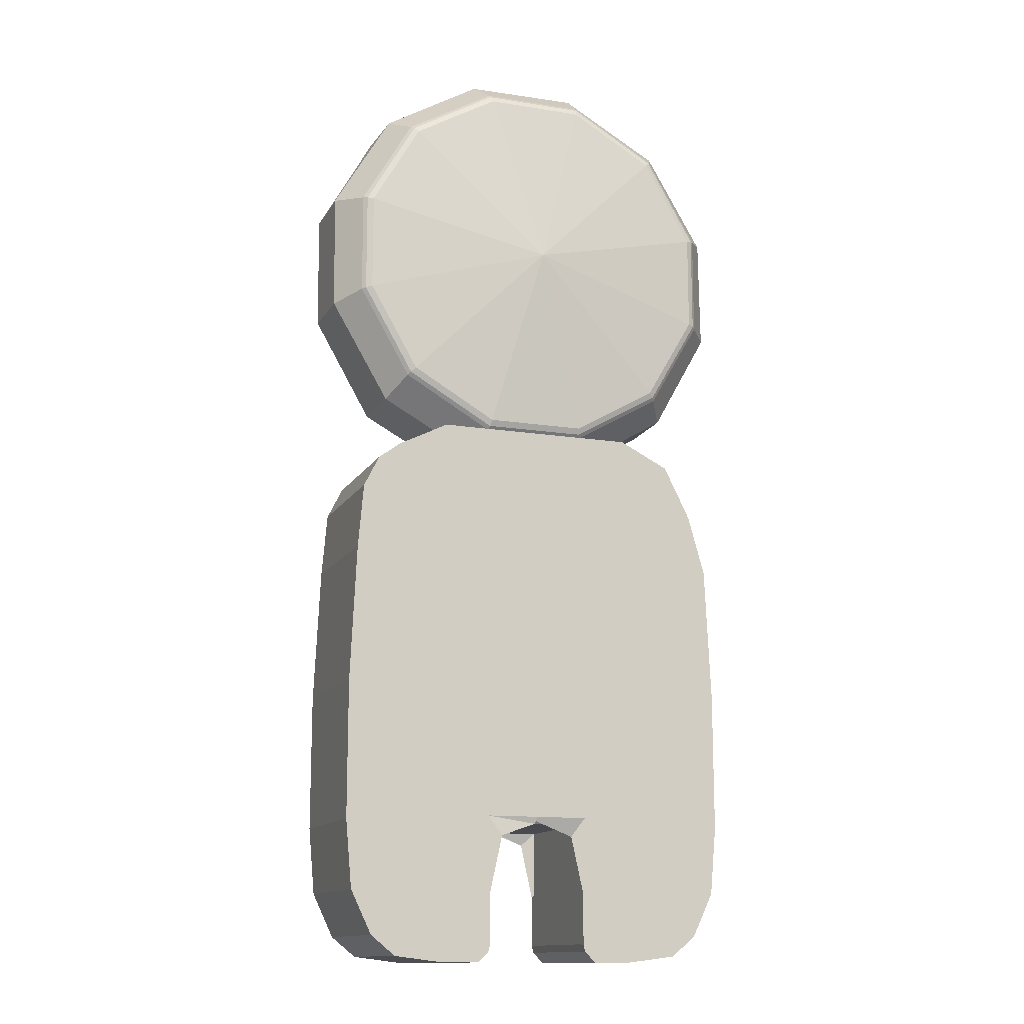
<metadata>
{"format":"obj","ext":"obj","renderer":"f3d","projection":"perspective","resolution":1024,"background":"white","views":[{"elev":-13.6,"azim":160.2,"up":"+Y"}]}
</metadata>
<code>
o circle
v -1.566e-09 1.859 -0.125
v 0.3476 2.207 0.05343
v 0.4763 1.987 0.05204
v 0.1264 2.334 0.05325
v -0.1277 2.336 0.0521
v -0.4763 1.987 0.0521
v -0.3487 2.208 0.0521
v -0.3486 1.511 0.0521
v -0.4762 1.732 0.0521
v 0.1277 1.383 0.0521
v -0.1275 1.383 0.0521
v 0.4763 1.732 0.0521
v 0.3487 1.511 0.0521
v -1.566e-09 1.859 -0.125
v 0.347 2.206 -0.3046
v 0.4737 1.986 -0.3046
v 0.1271 2.334 -0.3034
v -0.1267 2.334 -0.304
v -0.4735 1.987 -0.3045
v -0.3464 2.206 -0.3045
v -0.3471 1.513 -0.3045
v -0.4738 1.733 -0.3045
v 0.1265 1.386 -0.3045
v -0.1273 1.386 -0.3045
v 0.4736 1.732 -0.3046
v 0.3464 1.512 -0.3046
v -0.4588 1.736 -0.3125
v -0.4588 1.982 -0.3125
v 2.943e-09 1.859 -0.375
v -0.1229 2.318 -0.3125
v 0.1229 2.318 -0.3125
v 0.4588 1.736 -0.3125
v 0.3359 1.523 -0.3125
v 0.1229 1.401 -0.3125
v -0.1229 1.401 -0.3125
v -0.3359 1.523 -0.3125
v -0.3359 2.195 -0.3125
v 0.3359 2.195 -0.3125
v 0.4588 1.982 -0.3125
v -0.3359 2.195 0.0625
v -0.4588 1.982 0.0625
v 9.393e-10 1.859 0.125
v 0.4588 1.982 0.0625
v 0.3359 2.195 0.0625
v 0.3359 1.523 0.0625
v 0.4588 1.736 0.0625
v -0.4588 1.736 0.0625
v -0.3359 1.523 0.0625
v 0.1229 1.401 0.0625
v -0.1229 1.401 0.0625
v 0.1229 2.318 0.0625
v -0.1229 2.318 0.0625
v 0.1316 2.35 0.03982
v 0.3584 2.217 0.04149
v 0.1294 2.342 -0.2944
v 0.3535 2.213 -0.2942
v 0.4893 1.99 0.04131
v 0.4828 1.989 -0.2942
v 0.489 1.728 0.04135
v 0.4824 1.73 -0.2955
v 0.362 1.497 0.04338
v 0.3531 1.506 -0.2955
v 0.1292 1.377 -0.2956
v 0.1307 1.369 0.0403
v -0.1316 1.37 0.04086
v -0.1292 1.377 -0.2955
v -0.3584 1.502 0.04071
v -0.3531 1.506 -0.2955
v -0.4827 1.989 -0.295
v -0.4827 1.73 -0.295
v -0.489 1.991 0.04086
v -0.4893 1.729 0.0414
v -0.3582 2.218 0.04149
v -0.1309 2.349 0.04082
v -0.3531 2.212 -0.2955
v -0.1293 2.341 -0.2957
v 0.5395 2.004 -0.2106
v 0.5368 1.709 -0.2161
v 0.39 1.459 -0.2164
v 0.1369 1.319 -0.2169
v -0.1516 1.323 -0.2164
v -0.3995 1.47 -0.2164
v -0.5404 1.722 -0.2162
v -0.5366 2.011 -0.2164
v -0.3891 2.259 -0.2163
v -0.1373 2.4 -0.2161
v 0.1449 2.399 -0.2112
v 0.3894 2.259 -0.2014
v 0.5436 1.997 -0.05516
v 0.5404 1.707 -0.051
v 0.3948 1.454 -0.0505
v 0.1378 1.315 -0.05245
v -0.1527 1.319 -0.05156
v -0.4022 1.468 -0.05161
v -0.5441 1.721 -0.05109
v -0.5401 2.012 -0.05151
v -0.3918 2.262 -0.05109
v -0.1382 2.403 -0.05149
v 0.1461 2.403 -0.04719
v 0.3977 2.257 -0.04607
f 43 44 42
f 46 43 42
f 45 46 42
f 49 45 42
f 50 49 42
f 48 50 42
f 47 48 42
f 41 47 42
f 40 41 42
f 52 40 42
f 51 52 42
f 44 51 42
f 38 39 29
f 39 32 29
f 32 33 29
f 33 34 29
f 34 35 29
f 35 36 29
f 36 27 29
f 27 28 29
f 28 37 29
f 37 30 29
f 30 31 29
f 31 38 29
f 39 38 15 16
f 32 39 16 25
f 33 32 25 26
f 34 33 26 23
f 35 34 23 24
f 36 35 24 21
f 27 36 21 22
f 28 27 22 19
f 37 28 19 20
f 30 37 20 18
f 31 30 18 17
f 38 31 17 15
f 44 43 3 2
f 43 46 12 3
f 46 45 13 12
f 45 49 10 13
f 49 50 11 10
f 50 48 8 11
f 48 47 9 8
f 47 41 6 9
f 41 40 7 6
f 40 52 5 7
f 52 51 4 5
f 51 44 2 4
f 53 99 98 74
f 74 98 97 73
f 73 97 96 71
f 71 96 95 72
f 72 95 94 67
f 67 94 93 65
f 65 93 92 64
f 64 92 91 61
f 61 91 90 59
f 59 90 89 57
f 57 89 100 54
f 54 100 99 53
f 53 74 5 4
f 76 55 17 18
f 74 73 7 5
f 75 76 18 20
f 73 71 6 7
f 69 75 20 19
f 70 69 19 22
f 71 72 9 6
f 68 70 22 21
f 72 67 8 9
f 67 65 11 8
f 66 68 21 24
f 65 64 10 11
f 63 66 24 23
f 62 63 23 26
f 64 61 13 10
f 61 59 12 13
f 60 62 26 25
f 59 57 3 12
f 58 60 25 16
f 57 54 2 3
f 56 58 16 15
f 54 53 4 2
f 55 56 15 17
f 78 77 89 90
f 79 78 90 91
f 80 79 91 92
f 81 80 92 93
f 82 81 93 94
f 83 82 94 95
f 84 83 95 96
f 85 84 96 97
f 86 85 97 98
f 87 86 98 99
f 88 87 99 100
f 77 88 100 89
f 58 77 78 60
f 60 78 79 62
f 62 79 80 63
f 63 80 81 66
f 66 81 82 68
f 68 82 83 70
f 70 83 84 69
f 69 84 85 75
f 75 85 86 76
f 76 86 87 55
f 55 87 88 56
f 56 88 77 58
o cube
v 0.1875 0 -0.3125
v 0.4319 1.27 0.0625
v 0.4319 1.27 -0.3125
v 0.4325 0.06505 0.0625
v 0.4325 0.06505 -0.3125
v -0.4051 1.254 0.0625
v -0.4051 1.254 -0.3125
v -0.4322 0.06469 0.0625
v -0.4322 0.06469 -0.3125
v -0.0003087 1.375 0.0625
v -0.2505 1.375 -0.3125
v -0.25 0 -0.3125
v -0.25 0 0.0625
v -0.2505 1.375 0.0625
v 0.2498 1.375 -0.3125
v 0.2498 1.375 0.0625
v 0.25 0 0.0625
v 0.25 0 -0.3125
v -0.3755 1.312 -0.3125
v -0.3711 0.01514 -0.3125
v -0.3711 0.01514 0.0625
v -0.3755 1.312 0.0625
v 0.375 1.312 -0.3125
v 0.375 1.312 0.0625
v 0.3711 0.01514 0.0625
v 0.3711 0.01514 -0.3125
v -0.5003 0.6872 0.0625
v -0.5003 0.6872 -0.3125
v 0.5 0.6875 -0.3125
v 0.5 0.6875 0.0625
v -0.4851 1.028 -0.3125
v -0.4851 1.028 0.0625
v 0.4844 1.031 0.0625
v 0.4844 1.031 -0.3125
v -0.4429 1.178 -0.3125
v -0.4429 1.178 0.0625
v 0.4707 1.192 0.0625
v 0.4707 1.192 -0.3125
v -0.5002 0.3436 0.0625
v -0.5002 0.3436 -0.3125
v -7.713e-05 0.3498 -0.3073
v 0.5 0.3438 -0.3125
v 0.5 0.3438 0.0625
v -0.4847 0.1744 0.0625
v -0.4847 0.1744 -0.3125
v 0.4846 0.1745 -0.3125
v 0.4846 0.1745 0.0625
v -0.1405 0.01545 -0.3125
v -0.1405 0.01545 0.0625
v -0.1254 1.375 0.0625
v -0.09385 0.3124 -0.3125
v -0.125 0.1718 -0.3125
v 0.1405 0.01545 -0.3125
v 0.1405 0.01545 0.0625
v 0.125 0.1718 0.0625
v 0.09369 0.3124 0.0625
v 0.1248 1.375 0.0625
v 0.09369 0.3124 -0.3125
v 0.125 0.1718 -0.3125
v -7.713e-05 0.3498 0.05733
v -0.125 0.1718 0.0625
v -0.09385 0.3124 0.0625
v 0.2498 1.375 -0.2938
v 0.2498 1.375 0.04375
v -0.4322 0.06469 0.04375
v -0.3711 0.01514 0.04375
v -0.25 0 0.04375
v -0.1405 0.01545 -0.2938
v -0.1405 0.01545 0.04375
v -0.1251 0.1804 0.04375
v -0.1251 0.1804 -0.2938
v -0.1251 0.3437 -0.25
v -0.1251 0.3437 0.04375
v 0.1249 0.3437 0.0625
v 0.1249 0.3437 -0.2313
v 0.003048 0.3437 -0.3031
v 0.125 0.1804 -0.2938
v 0.125 0.1804 0.04375
v 0.1405 0.01545 0.04375
v 0.1405 0.01545 -0.2938
v 0.25 0 0.04375
v 0.25 0 -0.2938
v 0.3711 0.01514 0.04375
v 0.3711 0.01514 -0.2938
v 0.4325 0.06505 0.04375
v 0.4325 0.06505 -0.2938
v 0.4846 0.1745 -0.2938
v 0.4846 0.1745 0.04375
v 0.5 0.3438 0.04375
v 0.5 0.3438 -0.2938
v 0.5 0.6875 0.04375
v 0.5 0.6875 -0.2938
v 0.4844 1.031 0.04375
v 0.4844 1.031 -0.2938
v 0.4707 1.192 0.04375
v 0.4707 1.192 -0.2938
v 0.4319 1.27 0.04375
v 0.4319 1.27 -0.2938
v 0.375 1.312 -0.2938
v 0.375 1.312 0.04375
v -0.3755 1.306 -0.3125
v -0.3751 0.3436 -0.3125
v -0.2501 0.3436 -0.3125
v -0.3751 0.1718 -0.3125
v -0.2501 0.1718 -0.3125
v -0.3713 0.02297 -0.3125
v -0.25 0.008591 -0.3125
v -0.1314 0.3608 -0.3125
v 0.25 0.3437 -0.3125
v 0.1312 0.3609 -0.3125
v 0.375 0.3437 -0.3125
v 0.25 0.1719 -0.3125
v 0.1312 0.1718 -0.3125
v 0.25 0.008593 -0.3125
v 0.1467 0.02404 -0.3125
v 0.375 0.1719 -0.3125
v 0.3713 0.02297 -0.3125
v -8.102e-05 0.3609 -0.3125
v -0.1313 0.1718 -0.3125
v -0.1467 0.02404 -0.3125
v -0.4792 0.1743 -0.3125
v -0.4939 0.3436 -0.3125
v -0.4941 0.6872 -0.3125
v -0.4796 1.028 -0.3125
v -0.4395 1.18 -0.3125
v -0.4046 1.253 -0.3125
v -0.4306 0.06887 -0.3125
v -0.3755 1.203 0.0625
v -0.2504 1.203 0.0625
v -0.4046 1.253 0.0625
v -0.4395 1.18 0.0625
v -0.3753 0.6872 0.0625
v -0.3754 1.031 0.0625
v -0.1252 0.6873 0.0625
v -0.1253 1.031 0.0625
v -0.0001543 0.6873 0.0625
v 0.375 0.6875 0.0625
v 0.2499 1.031 0.0625
v 0.3749 1.031 0.0625
v 0.2499 0.6874 0.0625
v -0.2503 1.031 0.0625
v -0.1253 1.203 0.0625
v -0.2502 0.6873 0.0625
v -0.2501 0.3436 0.0625
v -0.1314 0.3608 0.0625
v -0.3751 0.3436 0.0625
v -0.2501 0.1718 0.0625
v -0.3751 0.1718 0.0625
v -0.3713 0.02297 0.0625
v -0.4792 0.1743 0.0625
v -0.4306 0.06887 0.0625
v -0.25 0.008591 0.0625
v -0.1313 0.1718 0.0625
v -0.4939 0.3436 0.0625
v -8.102e-05 0.3609 0.0625
v 0.1312 0.3609 0.0625
v 0.375 0.3437 0.0625
v 0.25 0.3437 0.0625
v 0.3713 0.02297 0.0625
v 0.375 0.1719 0.0625
v 0.25 0.1719 0.0625
v 0.25 0.008593 0.0625
v 0.1467 0.02404 0.0625
v 0.1312 0.1718 0.0625
v 0.4308 0.06921 0.0625
v 0.4791 0.1743 0.0625
v 0.4937 0.3437 0.0625
v 0.4937 0.6875 0.0625
v 0.4789 1.031 0.0625
v 0.375 1.307 0.0625
v 0.4659 1.193 0.0625
v 0.43 1.268 0.0625
v 0.125 0.08592 -0.3125
v 0.125 0.09022 -0.2938
v 0.125 0.09022 0.04375
v 0.125 0.08592 0.0625
v 0.1312 0.09022 0.0625
v 0.25 0.09022 0.0625
v 0.3732 0.09742 0.0625
v 0.455 0.1218 0.0625
v 0.4586 0.1198 0.0625
v 0.4586 0.1198 0.04375
v 0.4586 0.1198 -0.2938
v 0.4586 0.1198 -0.3125
v 0.3732 0.09742 -0.3125
v 0.25 0.09022 -0.3125
v 0.1312 0.09022 -0.3125
v 0.125 0.04296 -0.3125
v 0.1312 0.04941 -0.3125
v 0.25 0.04941 -0.3125
v 0.3722 0.0602 -0.3125
v 0.4455 0.0924 -0.3125
v 0.4455 0.0924 -0.2938
v 0.4455 0.0924 0.04375
v 0.4455 0.0924 0.0625
v 0.4429 0.09549 0.0625
v 0.3722 0.0602 0.0625
v 0.25 0.04941 0.0625
v 0.1312 0.04941 0.0625
v 0.125 0.04296 0.0625
v 0.125 0.04511 0.04375
v 0.125 0.04511 -0.2938
v 0.1294 0.02588 -0.3125
v 0.1294 0.02696 -0.2938
v 0.1294 0.02696 0.04375
v 0.1294 0.02588 0.0625
v 0.1357 0.0334 0.0625
v 0.25 0.029 0.0625
v 0.3718 0.04159 0.0625
v 0.4369 0.08235 0.0625
v 0.439 0.07873 0.0625
v 0.439 0.07873 0.04375
v 0.439 0.07873 -0.2938
v 0.439 0.07873 -0.3125
v 0.3718 0.04159 -0.3125
v 0.25 0.029 -0.3125
v 0.1357 0.0334 -0.3125
v 0.1875 0 -0.2938
v 0.1875 0 0.04375
v 0.1875 0 0.0625
v 0.1906 0.008593 0.0625
v 0.1906 0.029 0.0625
v 0.1906 0.04941 0.0625
v 0.1906 0.09022 0.0625
v 0.1906 0.1719 0.0625
v 0.1906 0.3523 0.0625
v 0.1874 0.6874 0.0625
v 0.1873 1.375 0.0625
v 0.1906 0.1719 -0.3125
v 0.1906 0.09022 -0.3125
v 0.1906 0.04941 -0.3125
v 0.1906 0.029 -0.3125
v 0.1906 0.008593 -0.3125
v 0.1562 0 -0.2938
v 0.1562 0 0.04375
v 0.1562 0 0.0625
v 0.1609 0.008593 0.0625
v 0.1609 0.029 0.0625
v 0.1609 0.04941 0.0625
v 0.1609 0.09022 0.0625
v 0.1609 0.1718 0.0625
v 0.1609 0.3566 0.0625
v 0.156 1.375 0.0625
v 0.1609 0.1718 -0.3125
v 0.1609 0.09022 -0.3125
v 0.1609 0.04941 -0.3125
v 0.1609 0.029 -0.3125
v 0.1609 0.008593 -0.3125
v 0.1562 0 -0.3125
v -0.125 0.08591 -0.3125
v -0.125 0.09021 -0.2938
v -0.125 0.09021 0.04375
v -0.125 0.08591 0.0625
v -0.1313 0.09021 0.0625
v -0.25 0.0902 0.0625
v -0.3732 0.09739 0.0625
v -0.4549 0.1216 0.0625
v -0.4584 0.1195 0.0625
v -0.4584 0.1195 0.04375
v -0.4584 0.1195 -0.3125
v -0.4549 0.1216 -0.3125
v -0.3732 0.09739 -0.3125
v -0.25 0.0902 -0.3125
v -0.1313 0.09021 -0.3125
v -0.125 0.04296 -0.3125
v -0.125 0.0451 -0.2938
v -0.125 0.0451 0.04375
v -0.125 0.04296 0.0625
v -0.1313 0.0494 0.0625
v -0.25 0.0494 0.0625
v -0.3723 0.06018 0.0625
v -0.4427 0.09522 0.0625
v -0.4453 0.09212 0.0625
v -0.4453 0.09212 0.04375
v -0.4453 0.09212 -0.3125
v -0.4427 0.09522 -0.3125
v -0.3723 0.06018 -0.3125
v -0.25 0.0494 -0.3125
v -0.1313 0.0494 -0.3125
v -0.1294 0.02588 -0.3125
v -0.1294 0.02695 -0.2938
v -0.1294 0.02695 0.04375
v -0.1294 0.02588 0.0625
v -0.1357 0.0334 0.0625
v -0.25 0.02899 0.0625
v -0.3718 0.04158 0.0625
v -0.4367 0.08204 0.0625
v -0.4388 0.0784 0.0625
v -0.4388 0.0784 0.04375
v -0.4388 0.0784 -0.3125
v -0.4367 0.08204 -0.3125
v -0.3718 0.04158 -0.3125
v -0.25 0.02899 -0.3125
v -0.1357 0.0334 -0.3125
v 0.3749 1.203 -0.3125
v -0.3755 1.203 -0.3125
v -0.3754 1.031 -0.3125
v -0.2503 1.031 -0.3125
v 0.2499 0.6874 -0.3125
v 0.3749 1.031 -0.3125
v 0.2499 1.031 -0.3125
v 0.375 0.6875 -0.3125
v 0.1249 0.6874 -0.3125
v -0.1252 0.6873 -0.3125
v -0.2502 0.6873 -0.3125
v -0.3753 0.6872 -0.3125
v 0.3749 1.203 0.0625
v -0.0002315 1.031 0.0625
v 0.1874 1.031 0.0625
v 0.2499 1.203 0.0625
v -0.0002701 1.203 0.0625
v 0.1873 1.203 0.0625
v 0.1561 1.203 0.0625
v 0.1248 1.203 0.0625
v 0.1248 1.366 0.0625
v 0.156 1.366 0.0625
v 0.2498 1.366 0.0625
v 0.1873 1.366 0.0625
v -0.0003067 1.366 0.0625
v -0.1254 1.366 0.0625
v -0.2505 1.366 0.0625
v -0.3755 1.306 0.0625
v -0.4796 1.028 0.0625
v -0.4941 0.6872 0.0625
v -0.1875 0 -0.3125
v -0.1875 0 -0.2938
v -0.1875 0 0.04375
v -0.1875 0 0.0625
v -0.1906 0.008591 0.0625
v -0.1906 0.02899 0.0625
v -0.1906 0.0494 0.0625
v -0.1907 0.09021 0.0625
v -0.1907 0.1718 0.0625
v -0.1907 0.3522 0.0625
v -0.1877 0.6873 0.0625
v -0.1878 1.031 0.0625
v -0.1879 1.203 0.0625
v -0.1879 1.366 0.0625
v -0.1879 1.375 0.0625
v -0.1907 0.1718 -0.3125
v -0.1907 0.09021 -0.3125
v -0.1906 0.0494 -0.3125
v -0.1906 0.02899 -0.3125
v -0.1906 0.008591 -0.3125
v -0.1609 0.008591 -0.3125
v -0.1562 0 -0.3125
v -0.1562 0 -0.2938
v -0.1562 0 0.04375
v -0.1562 0 0.0625
v -0.1609 0.008591 0.0625
v -0.1609 0.029 0.0625
v -0.161 0.0494 0.0625
v -0.161 0.09021 0.0625
v -0.161 0.1718 0.0625
v -0.161 0.3565 0.0625
v -0.1565 0.6873 0.0625
v -0.1566 1.031 0.0625
v -0.1566 1.203 0.0625
v -0.1567 1.366 0.0625
v -0.1567 1.375 0.0625
v -0.161 0.1718 -0.3125
v -0.161 0.09021 -0.3125
v -0.161 0.0494 -0.3125
v -0.1609 0.029 -0.3125
v 0.1249 0.6874 0.0625
v 0.1561 0.6874 0.0625
v 0.1248 1.031 0.0625
v 0.1561 1.031 0.0625
v -0.003203 0.3437 0.05312
f 192 194 193 191
f 116 115 111 114
f 181 319 318 182
f 167 166 120 112
f 164 200 199 163
f 237 239 238 240
f 182 184 183 181
f 166 165 109 120
f 198 199 200 197
f 268 269 239 237
f 185 183 184 186
f 406 202 222 223
f 211 402 129 142
f 191 189 190 192
f 237 257 267 268
f 240 258 257 237
f 240 327 326 258
f 232 246 244 243
f 424 254 246 232
f 233 228 231 423
f 411 242 235 408
f 269 271 407 239
f 194 196 195 193
f 230 231 228 422
f 197 195 196 198
f 201 396 225 226
f 202 204 221 222
f 203 205 204 202
f 210 209 212 213
f 211 216 212 209
f 216 211 142 146
f 189 188 187 190
f 257 260 266 267
f 258 261 260 257
f 258 326 325 261
f 246 248 247 244
f 254 250 248 246
f 145 360 358 144
f 204 362 361 221
f 205 363 362 204
f 290 331 330 286
f 285 291 290 286
f 282 294 293 283
f 279 297 296 280
f 278 298 297 279
f 278 324 323 298
f 248 356 355 247
f 250 357 356 248
f 169 448 447 168
f 253 454 453 354
f 234 456 455 245
f 242 458 457 235
f 420 459 458 242
f 203 208 219 205
f 364 462 461 219
f 236 234 245 255
f 245 455 454 253
f 177 175 174 178
f 178 275 274 177
f 172 173 469 174
f 174 175 176 172
f 171 172 173 170
f 170 352 351 171
f 194 192 129 134
f 191 193 133 130
f 127 132 131 128
f 117 320 319 181
f 182 318 101 118
f 166 167 113 121
f 122 114 111 119
f 200 164 116 124
f 163 199 123 115
f 184 182 118 126
f 181 183 125 117
f 165 166 121 108
f 199 198 103 123
f 197 200 124 102
f 183 185 104 125
f 186 184 126 105
f 128 140 139 127
f 189 191 130 143
f 192 190 142 129
f 132 136 135 131
f 196 194 134 138
f 193 195 137 133
f 195 197 102 137
f 198 196 138 103
f 188 189 143 147
f 190 187 146 142
f 283 293 292 284
f 281 295 294 282
f 168 447 446 148
f 149 449 448 169
f 175 177 159 158
f 155 276 275 178
f 177 274 273 159
f 173 162 160
f 172 176 141 151
f 170 173 162 161
f 161 353 352 170
f 171 351 350 152
f 224 223 128 131
f 134 129 402 400
f 223 222 140 128
f 208 218 141 151
f 138 134 400 395
f 225 224 131 135
f 401 115 123 400
f 111 115 399 405
f 397 119 111 398
f 226 225 135 107
f 201 226 107 119
f 222 221 145 140
f 210 213 159 158
f 221 361 360 145
f 227 206 120 109
f 206 207 112 120
f 118 101 333 214
f 287 289 288 273
f 214 217 126 118
f 219 208 151 152
f 152 350 364 219
f 148 446 445 220
f 269 268 130 133
f 268 267 143 130
f 271 269 133 137
f 231 230 106 136
f 272 271 137 102
f 270 272 102 124
f 267 266 147 143
f 264 256 156 155
f 250 254 139 144
f 280 296 295 281
f 265 259 125 104
f 259 262 117 125
f 276 300 299 277
f 262 321 320 117
f 252 249 121 113
f 144 358 357 250
f 249 251 108 121
f 253 354 353 161
f 256 255 160 156
f 255 245 162 160
f 245 253 161 162
f 302 304 303 288
f 301 305 304 302
f 300 306 305 301
f 155 276 277 264
f 261 325 324 278
f 261 278 279 260
f 260 279 280 266
f 266 280 281 147
f 147 281 282 188
f 188 282 283 187
f 187 283 284 146
f 146 284 285 216
f 216 285 286 212
f 286 330 329 212
f 213 287 273 159
f 153 303 317 215
f 214 333 332 316
f 214 316 315 217
f 217 315 314 105
f 105 314 313 186
f 186 313 312 185
f 185 312 311 104
f 104 311 310 265
f 265 310 309 259
f 259 309 308 262
f 308 322 321 262
f 263 307 306 154
f 276 300 301 275
f 275 301 302 274
f 274 302 288 273
f 153 303 304 180
f 180 304 305 179
f 179 305 306 154
f 300 306 307 299
f 298 323 322 308
f 298 308 309 297
f 297 309 310 296
f 296 310 311 295
f 295 311 312 294
f 294 312 313 293
f 293 313 314 292
f 292 314 315 291
f 291 315 316 290
f 316 332 331 290
f 289 317 303 288
f 319 335 334 318
f 320 336 335 319
f 321 337 336 320
f 322 338 337 321
f 323 339 338 322
f 324 340 339 323
f 325 341 340 324
f 326 342 341 325
f 330 345 344 329
f 331 346 345 330
f 332 347 346 331
f 333 348 347 332
f 101 349 348 333
f 318 334 349 101
f 180 334 335 179
f 179 335 336 154
f 154 336 337 263
f 337 338 307
f 307 338 339 299
f 299 339 340 277
f 277 340 341 264
f 264 341 342 256
f 213 344 345 287
f 287 345 346 289
f 289 346 347 317
f 317 347 348 215
f 215 348 349 153
f 153 349 334 180
f 351 366 365 350
f 352 367 366 351
f 353 368 367 352
f 354 369 368 353
f 354 453 452 369
f 356 371 370 355
f 357 372 371 356
f 358 373 372 357
f 359 374 373 358
f 374 359 360 375
f 361 376 375 360
f 362 377 376 361
f 363 378 377 362
f 379 463 462 364
f 350 365 379 364
f 366 381 380 365
f 367 382 381 366
f 368 383 382 367
f 369 384 383 368
f 369 452 451 384
f 371 386 385 370
f 372 387 386 371
f 373 388 387 372
f 374 389 388 373
f 389 374 375 390
f 376 391 390 375
f 377 392 391 376
f 378 393 392 377
f 394 464 463 379
f 365 380 394 379
f 148 380 381 168
f 168 381 382 169
f 169 382 383 149
f 252 385 386 249
f 249 386 387 251
f 251 387 388 108
f 108 388 389 165
f 165 389 390 109
f 109 390 391 227
f 227 391 392 206
f 206 392 393 207
f 220 445 464 394
f 220 394 380 148
f 399 401 400 402
f 405 203 202 406
f 208 404 403 210
f 403 399 209 210
f 402 211 209 399
f 224 225 396 397
f 405 404 208 203
f 106 122 119 107
f 144 139 140 145
f 136 106 107 135
f 241 229 228 233
f 422 228 229 421
f 270 407 271 272
f 232 233 423 424
f 243 241 233 232
f 235 457 456 234
f 408 235 234 236
f 239 407 410 238
f 417 410 407 270
f 410 412 409 238
f 419 420 242 411
f 408 467 414 411
f 467 468 413 414
f 412 413 468 409
f 418 416 413 412
f 417 418 412 410
f 414 413 416 415
f 411 414 415 419
f 415 416 343 157
f 417 270 124 116
f 328 343 416 418
f 116 328 418 417
f 419 415 157 110
f 150 460 459 420
f 420 419 110 150
f 230 422 122 106
f 422 421 114 122
f 423 231 136 132
f 424 423 132 127
f 112 425 427 167
f 167 427 428 113
f 113 428 429 252
f 252 429 430 385
f 385 430 431 370
f 370 431 432 355
f 355 432 433 247
f 247 433 434 244
f 244 434 435 243
f 243 435 436 241
f 241 436 437 229
f 229 437 438 421
f 421 438 439 114
f 205 440 441 363
f 363 441 442 378
f 378 442 443 393
f 393 443 444 207
f 207 444 425 112
f 444 445 446 425
f 425 446 447 426
f 426 447 448 427
f 427 448 449 428
f 428 449 450 429
f 429 450 451 430
f 430 451 452 431
f 431 452 453 432
f 432 453 454 433
f 433 454 455 434
f 434 455 456 435
f 435 456 457 436
f 436 457 458 437
f 437 458 459 438
f 438 459 460 439
f 440 461 462 441
f 441 462 463 442
f 442 463 464 443
f 443 464 445 444
f 254 424 127 139
f 263 338 307
f 395 123 103 138
f 284 292 291 285
f 217 105 126
f 223 224 397 406
f 406 397 398 405
f 172 171 152 151
f 210 175 176
f 176 141 218 210
f 210 158 176
f 238 409 327 240
f 255 256 465 236
f 327 466 342 326
f 256 342 466 465
f 236 465 467 408
f 465 466 468 467
f 409 468 466 327
f 449 450 384 383
f 383 149 449
f 384 451 450
f 469 162 160
f 173 160 469
f 469 160 174 156

</code>
